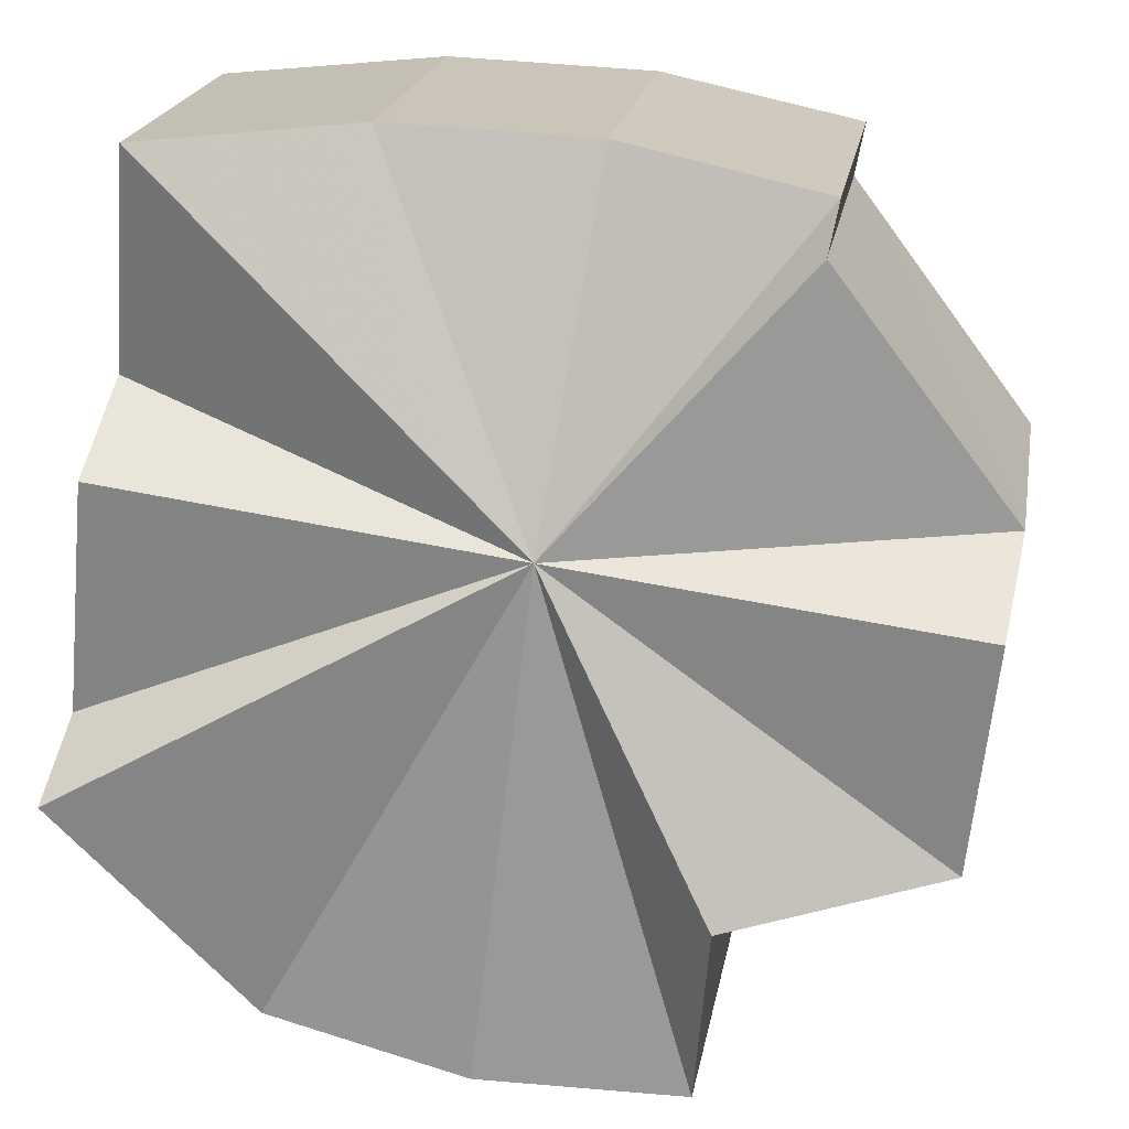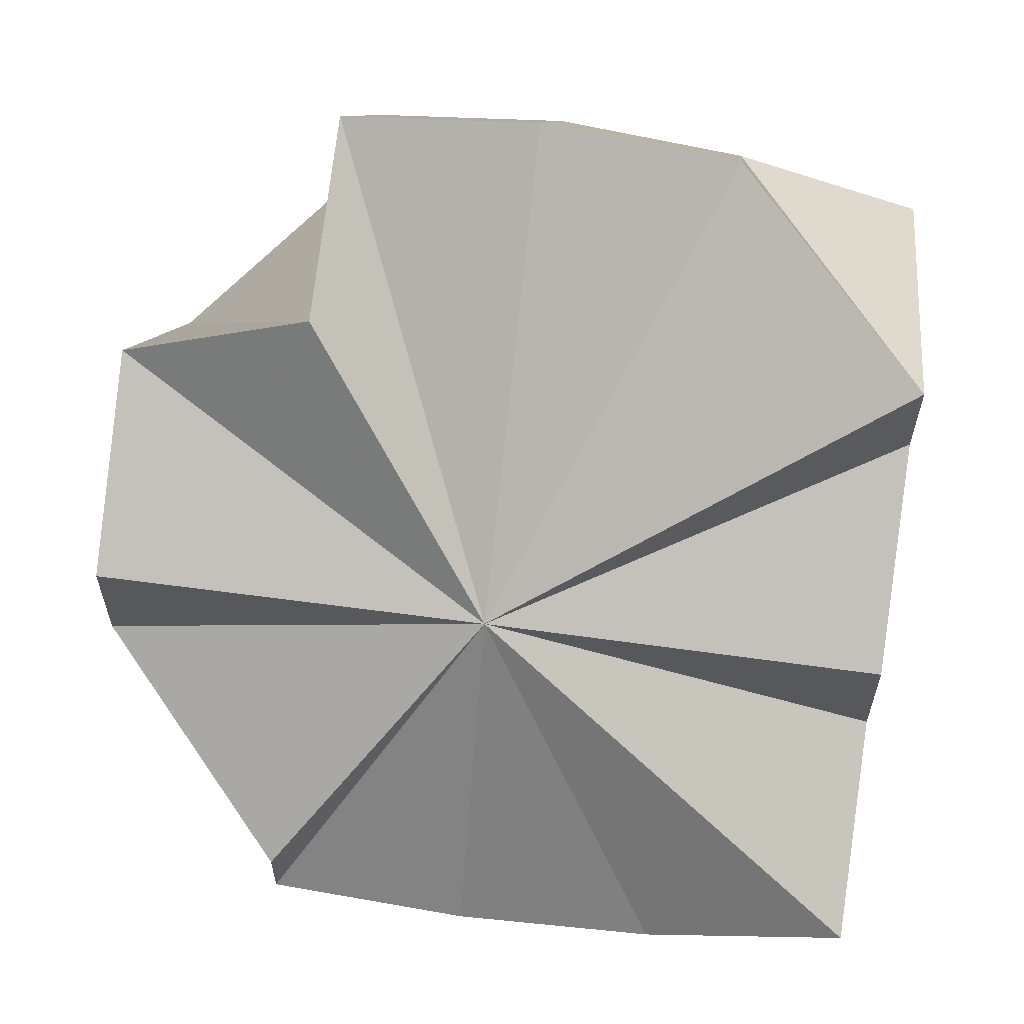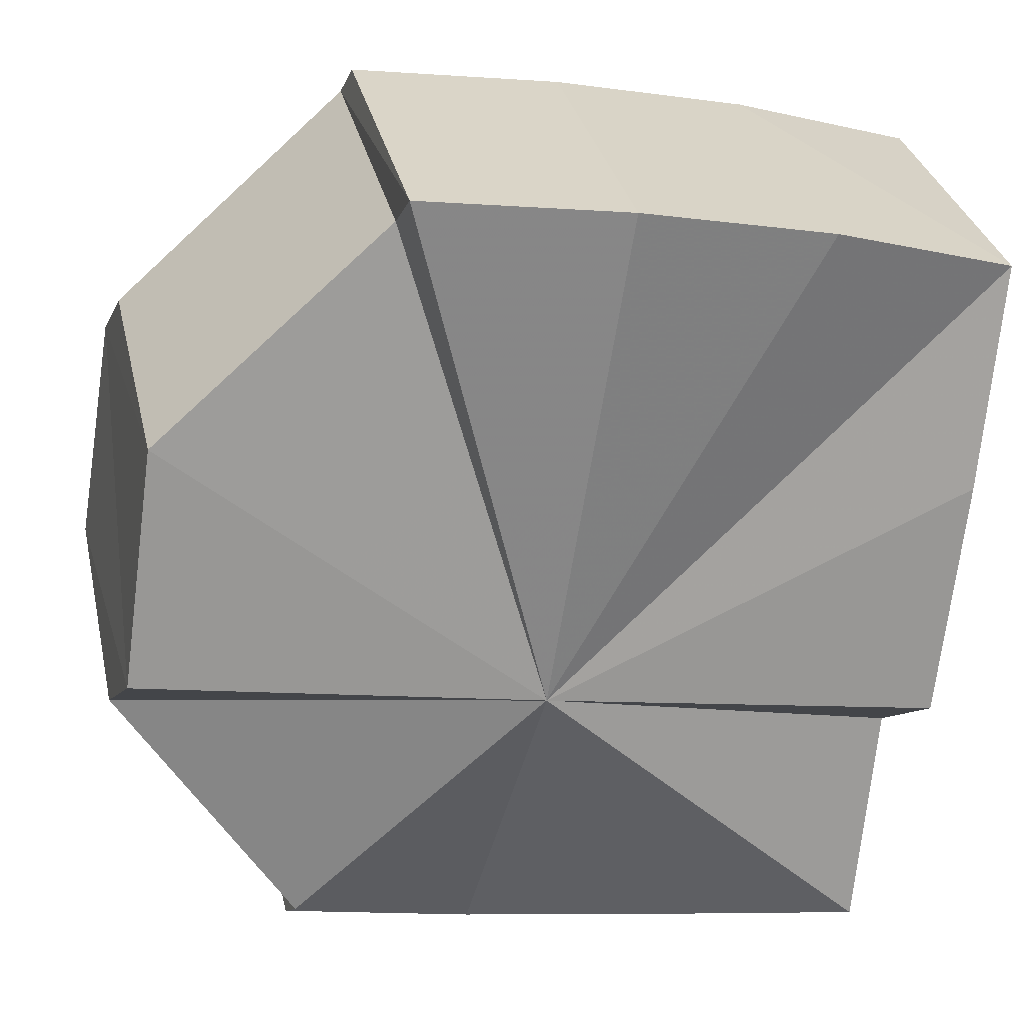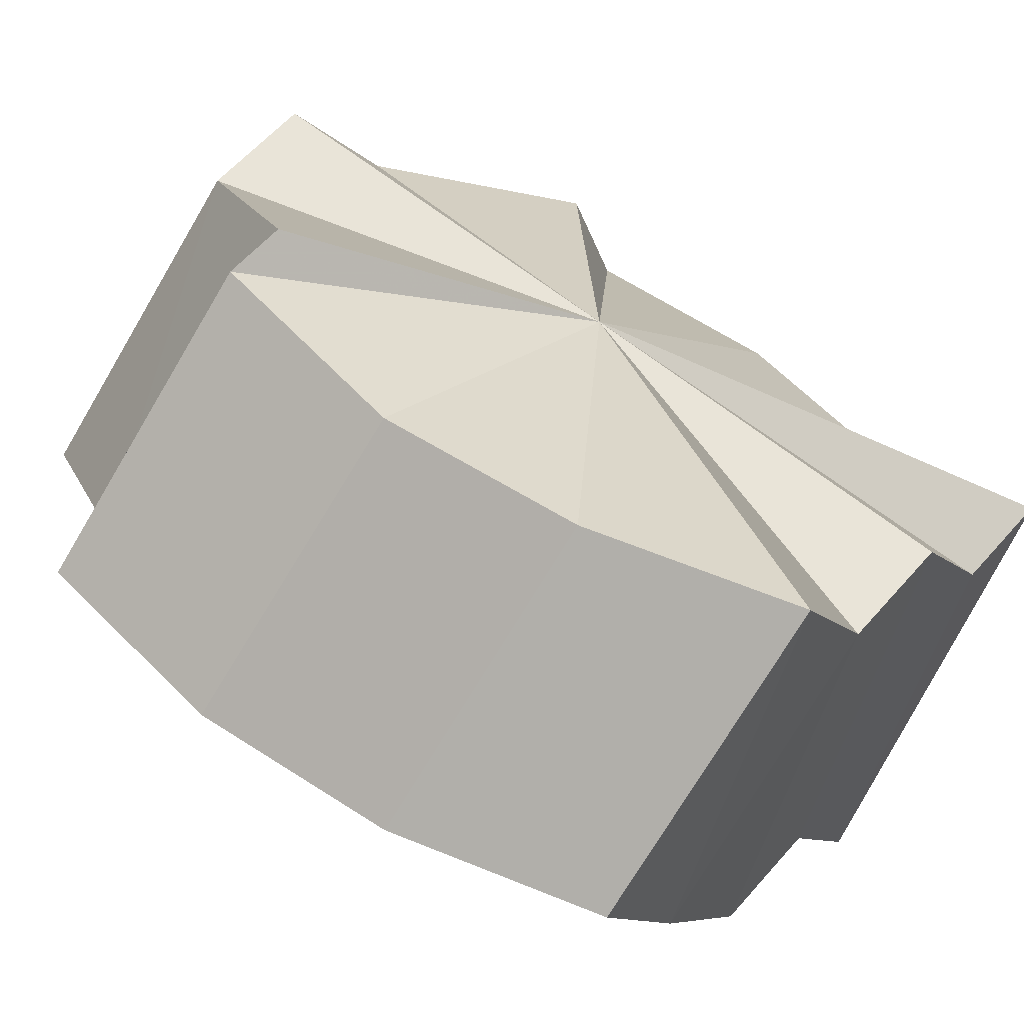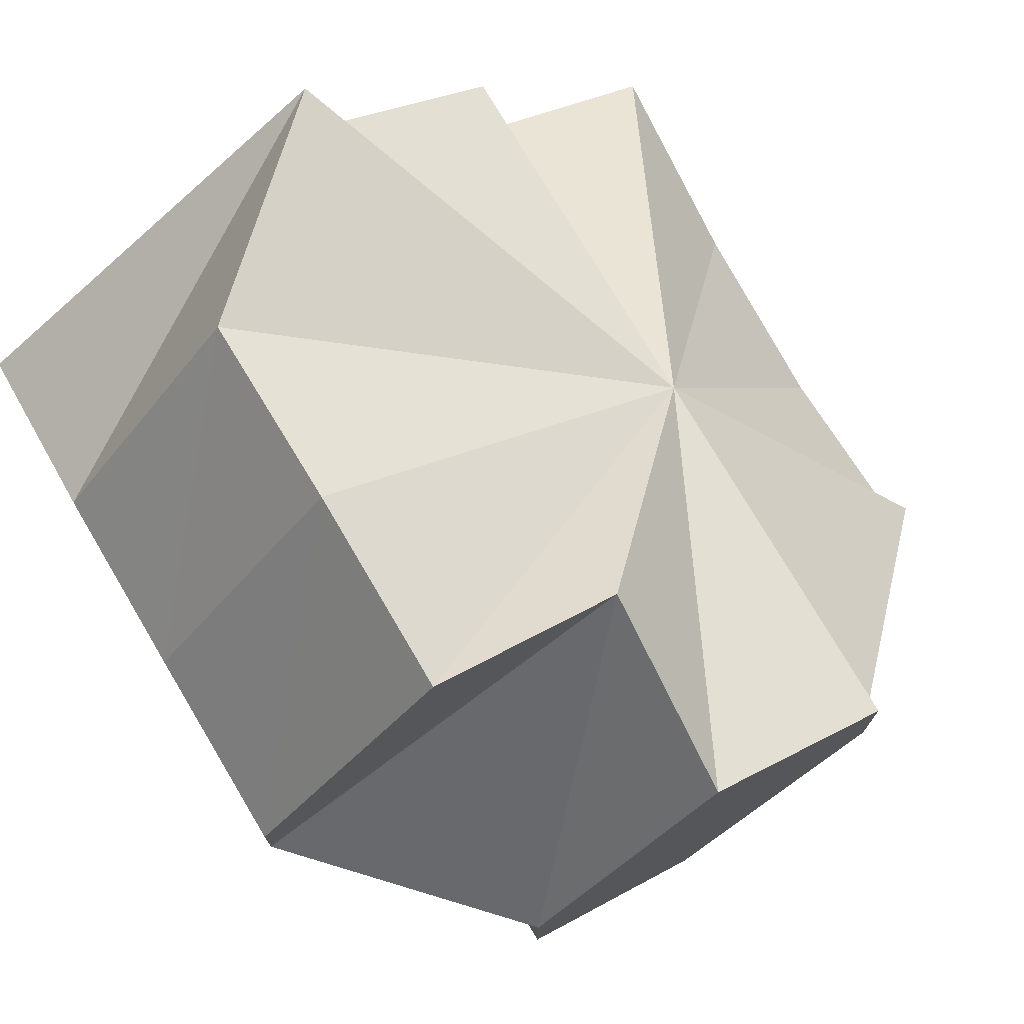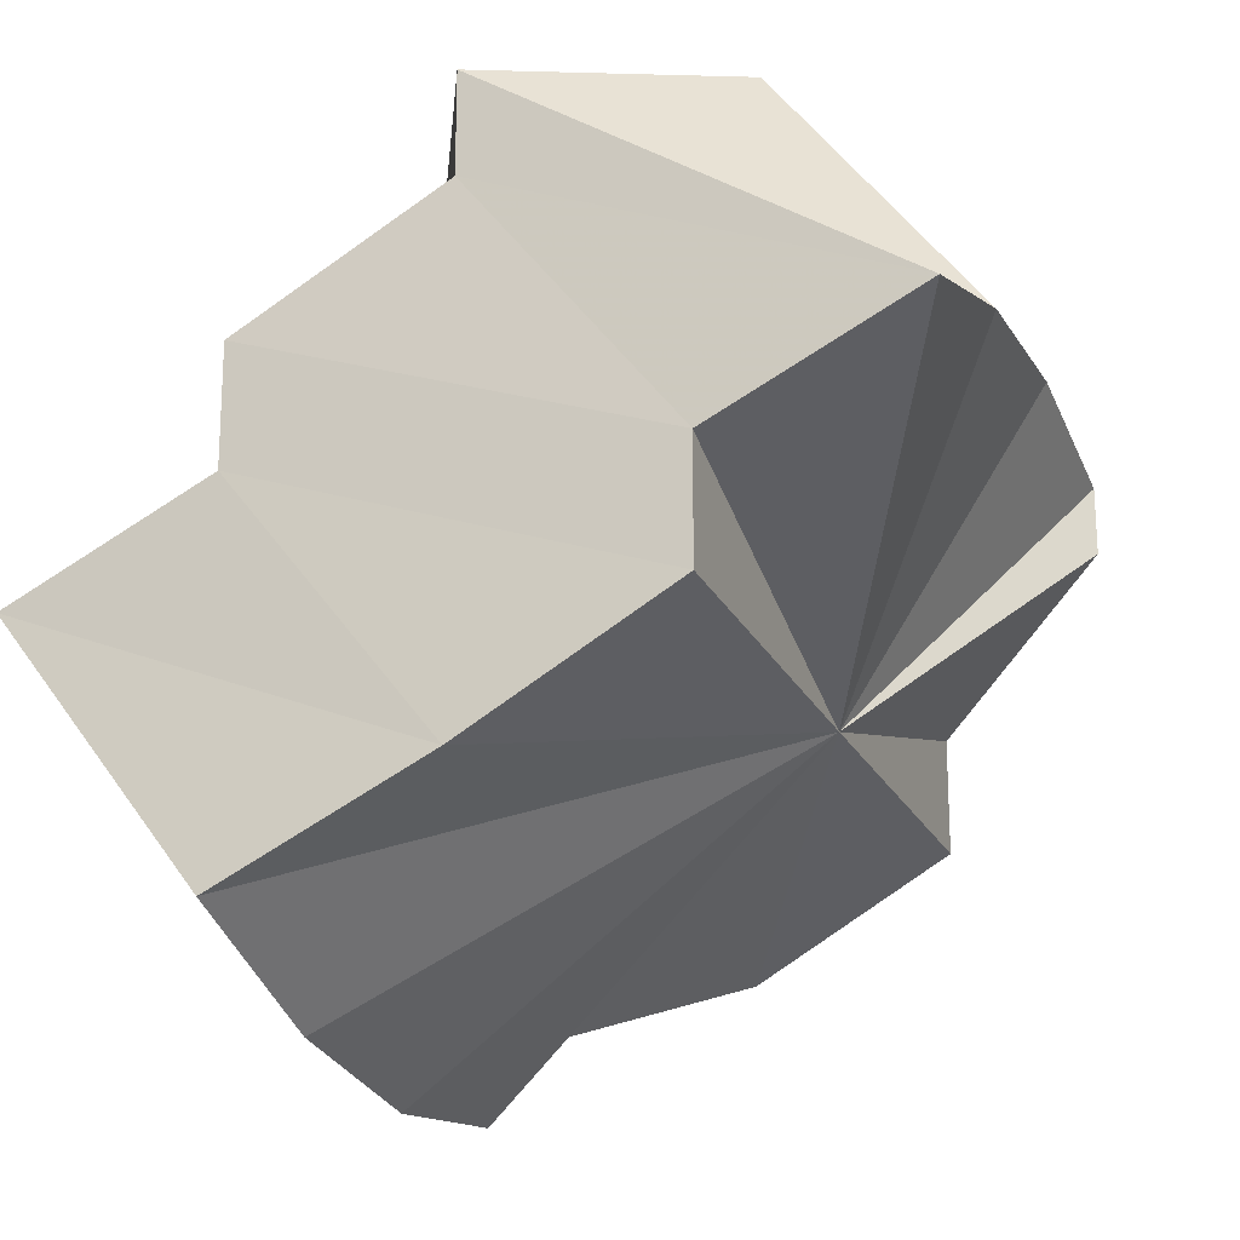
<metadata>
{"format":"obj","ext":"obj","renderer":"f3d","projection":"perspective","resolution":1024,"background":"white","views":[{"elev":57.7,"azim":11.8,"up":"+Y"},{"elev":61.7,"azim":-172.0,"up":"+Z"},{"elev":-9.2,"azim":164.9,"up":"+Y"},{"elev":59.7,"azim":-139.7,"up":"+Y"},{"elev":74.6,"azim":59.7,"up":"+Z"},{"elev":-20.8,"azim":-70.3,"up":"+Z"}]}
</metadata>
<code>
o 31383
v 2211 1866 7.92
v 2211 1866 7.914
v 2211 1866 7.933
v 2211 1866 7.909
v 2211 1866 7.927
v 2211 1866 7.926
v 2211 1866 7.939
v 2211 1866 7.931
v 2211 1866 7.943
v 2211 1866 7.934
v 2211 1866 7.947
v 2211 1866 7.931
v 2211 1866 7.943
v 2211 1866 7.926
v 2211 1866 7.939
v 2211 1866 7.92
v 2211 1866 7.933
v 2211 1866 7.914
v 2211 1866 7.927
v 2211 1866 7.909
v 2211 1866 7.922
v 2211 1866 7.906
v 2211 1866 7.919
v 2211 1866 7.906
v 2211 1866 7.922
v 2211 1866 7.92
v 2211 1866 7.905
v 2211 1866 7.906
v 2211 1866 7.909
v 2211 1866 7.914
v 2211 1866 7.92
v 2211 1866 7.926
v 2211 1866 7.934
v 2211 1866 7.931
v 2211 1866 7.909
v 2211 1866 7.914
v 2211 1866 7.92
v 2211 1866 7.926
v 2211 1866 7.931
v 2211 1866 7.934
v 2211 1866 7.948
v 2211 1866 7.947
v 2211 1866 7.947
v 2211 1866 7.935
v 2211 1866 7.934
v 2211 1866 7.948
v 2211 1866 7.934
v 2211 1866 7.943
v 2211 1866 7.947
v 2211 1866 7.931
v 2211 1866 7.926
v 2211 1866 7.939
v 2211 1866 7.943
v 2211 1866 7.933
v 2211 1866 7.939
v 2211 1866 7.927
v 2211 1866 7.92
v 2211 1866 7.931
v 2211 1866 7.934
v 2211 1866 7.933
v 2211 1866 7.922
v 2211 1866 7.919
v 2211 1866 7.927
v 2211 1866 7.933
v 2211 1866 7.939
v 2211 1866 7.943
v 2211 1866 7.947
v 2211 1866 7.948
v 2211 1866 7.947
v 2211 1866 7.943
v 2211 1866 7.933
v 2211 1866 7.939
v 2211 1866 7.927
v 2211 1866 7.919
v 2211 1866 7.918
v 2211 1866 7.905
v 2211 1866 7.919
v 2211 1866 7.906
v 2211 1866 7.905
v 2211 1866 7.906
v 2211 1866 7.909
v 2211 1866 7.906
v 2211 1866 7.919
v 2211 1866 7.922
v 2211 1866 7.909
v 2211 1866 7.914
v 2211 1866 7.927
v 2211 1866 7.914
v 2211 1866 7.92
v 2211 1866 7.926
v 2211 1866 7.933
f 1 2 3
f 2 4 5
f 6 1 7
f 8 6 9
f 10 8 11
f 11 12 13
f 13 14 15
f 15 16 17
f 17 18 19
f 19 20 21
f 21 22 23
f 20 24 25
f 26 24 20
f 26 27 22
f 26 28 27
f 26 29 28
f 26 30 29
f 26 31 30
f 26 32 31
f 26 33 34
f 26 35 36
f 26 36 37
f 26 37 38
f 26 38 39
f 26 39 40
f 41 40 42
f 43 44 41
f 26 45 44
f 44 45 46
f 26 44 47
f 48 47 43
f 47 44 49
f 26 50 51
f 51 50 52
f 52 50 53
f 54 51 55
f 56 57 54
f 58 59 53
f 60 52 53
f 60 61 62
f 60 63 61
f 60 64 63
f 60 65 64
f 60 66 65
f 60 67 66
f 60 68 67
f 60 69 68
f 60 70 69
f 60 71 72
f 60 73 71
f 60 74 75
f 74 76 75
f 60 75 77
f 75 78 77
f 79 80 75
f 80 81 77
f 82 79 83
f 60 77 84
f 77 85 84
f 81 86 84
f 60 84 87
f 84 88 87
f 86 89 87
f 89 90 91

</code>
